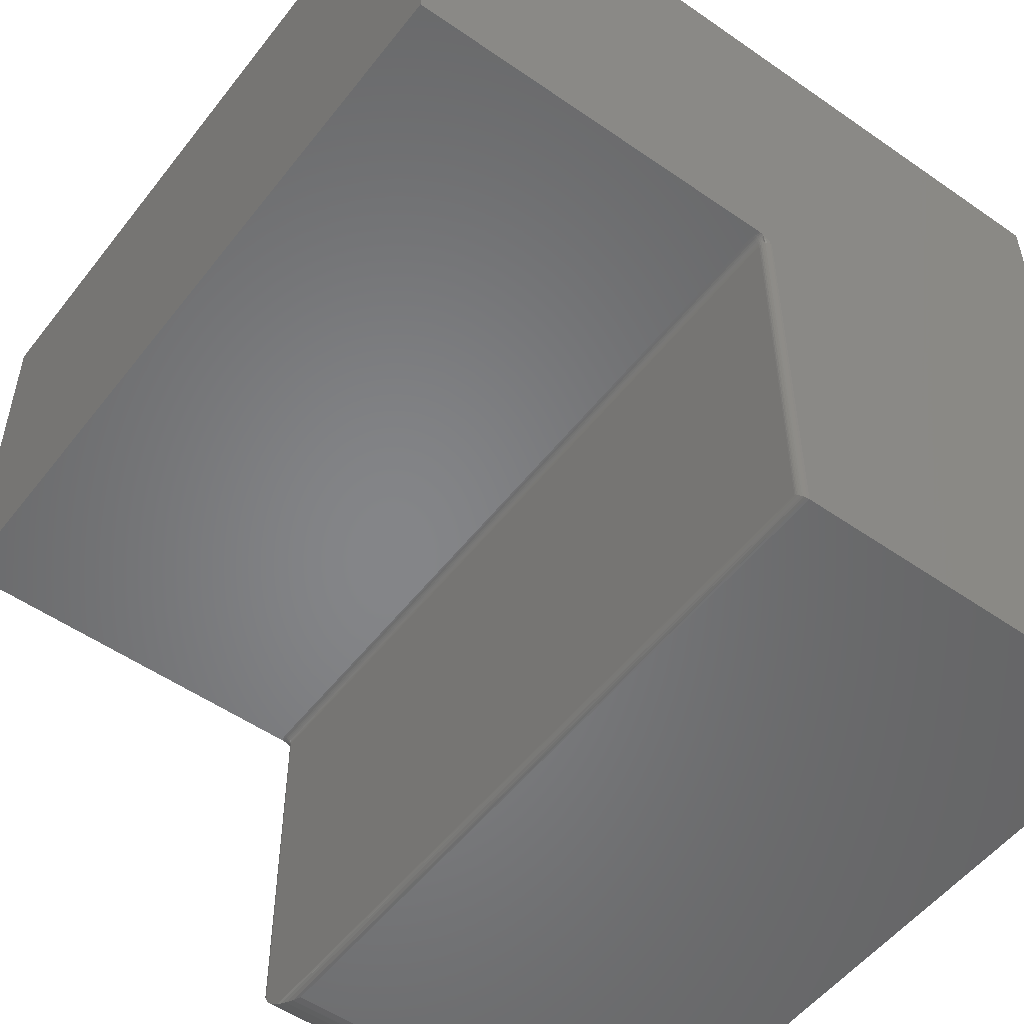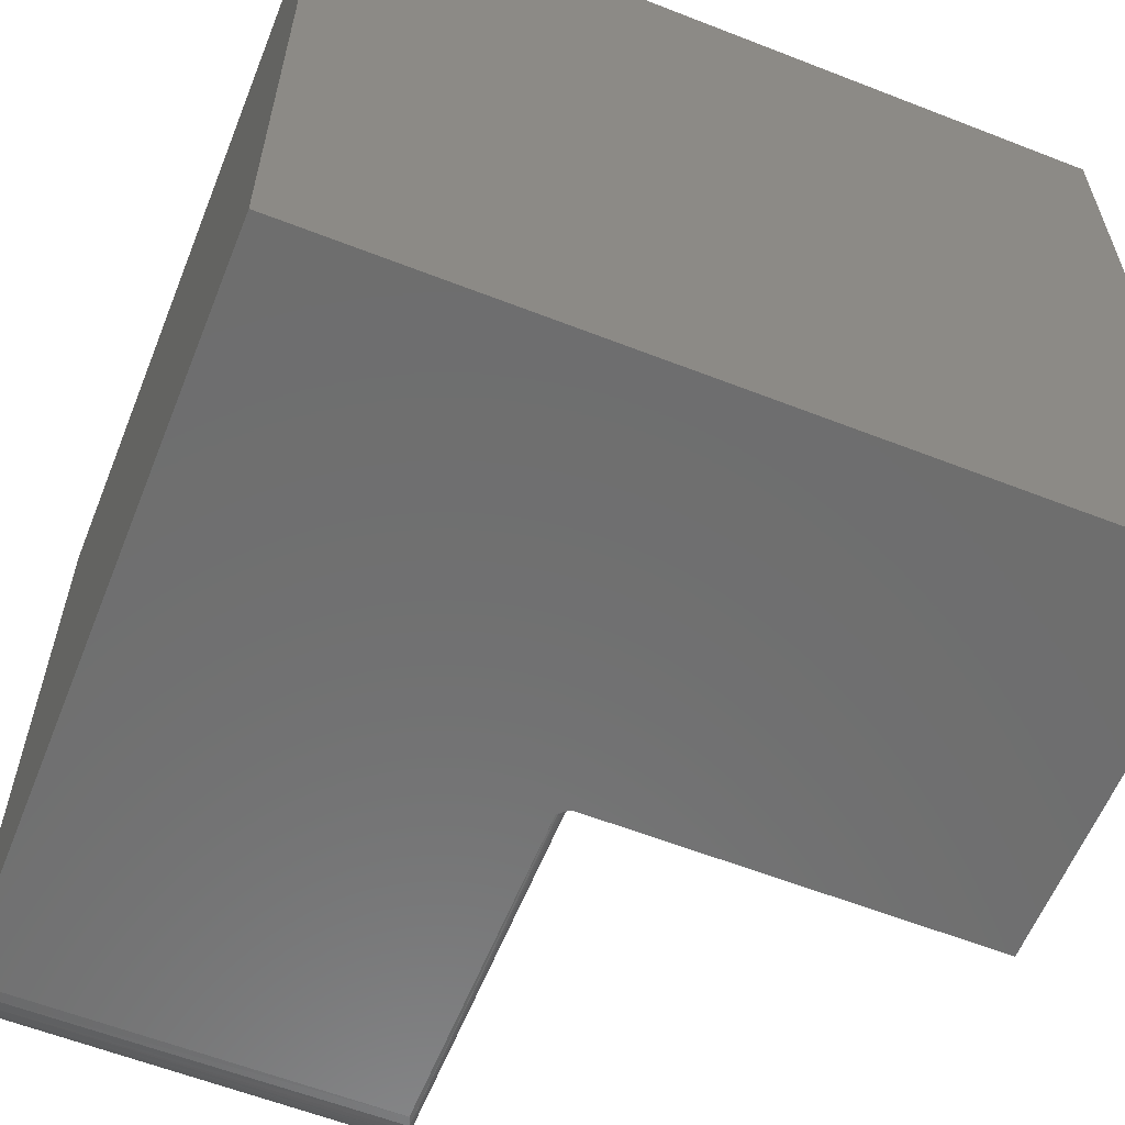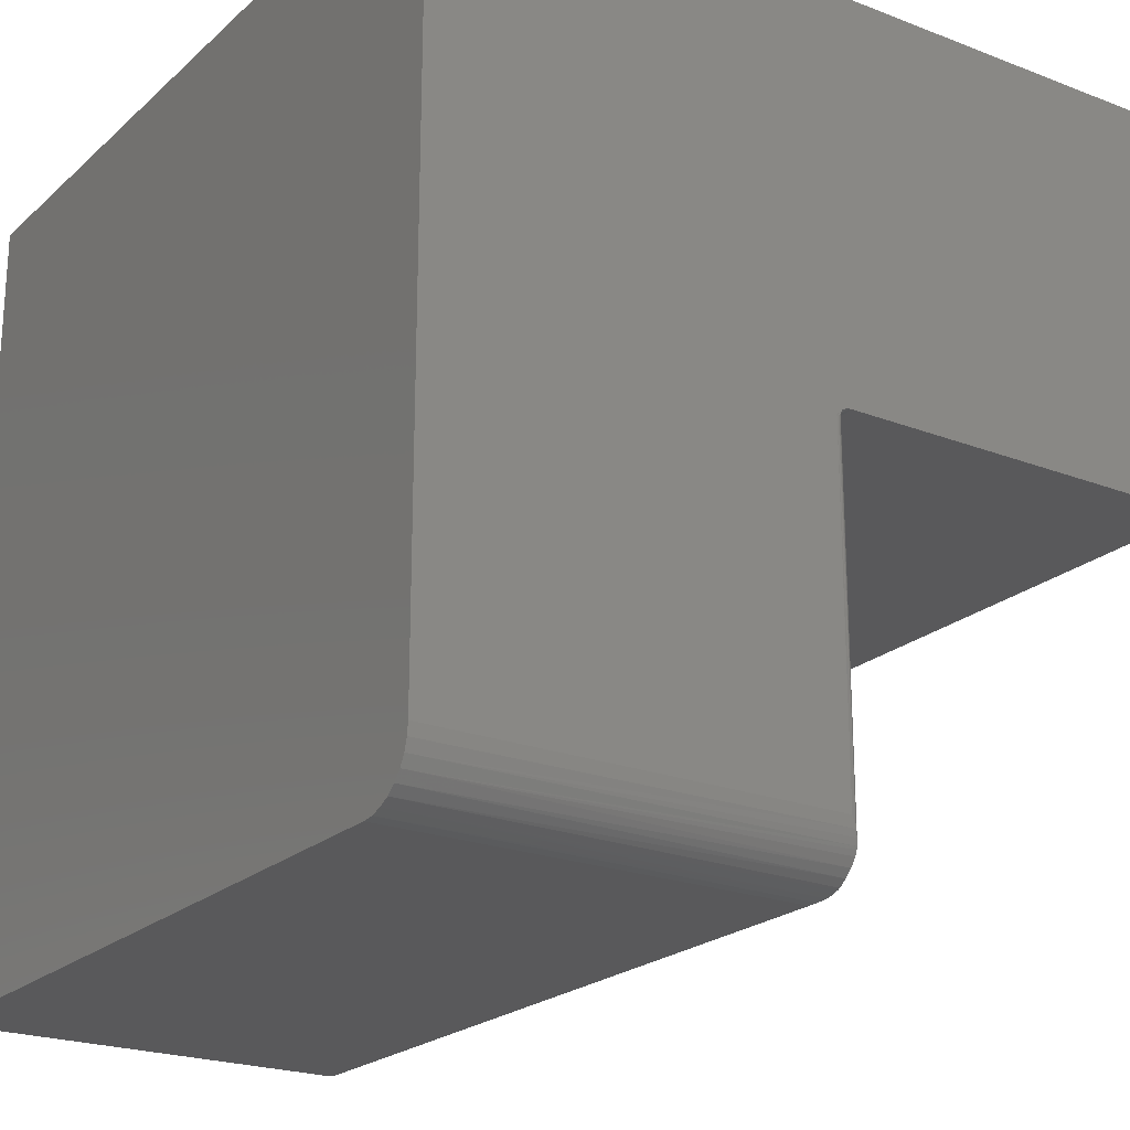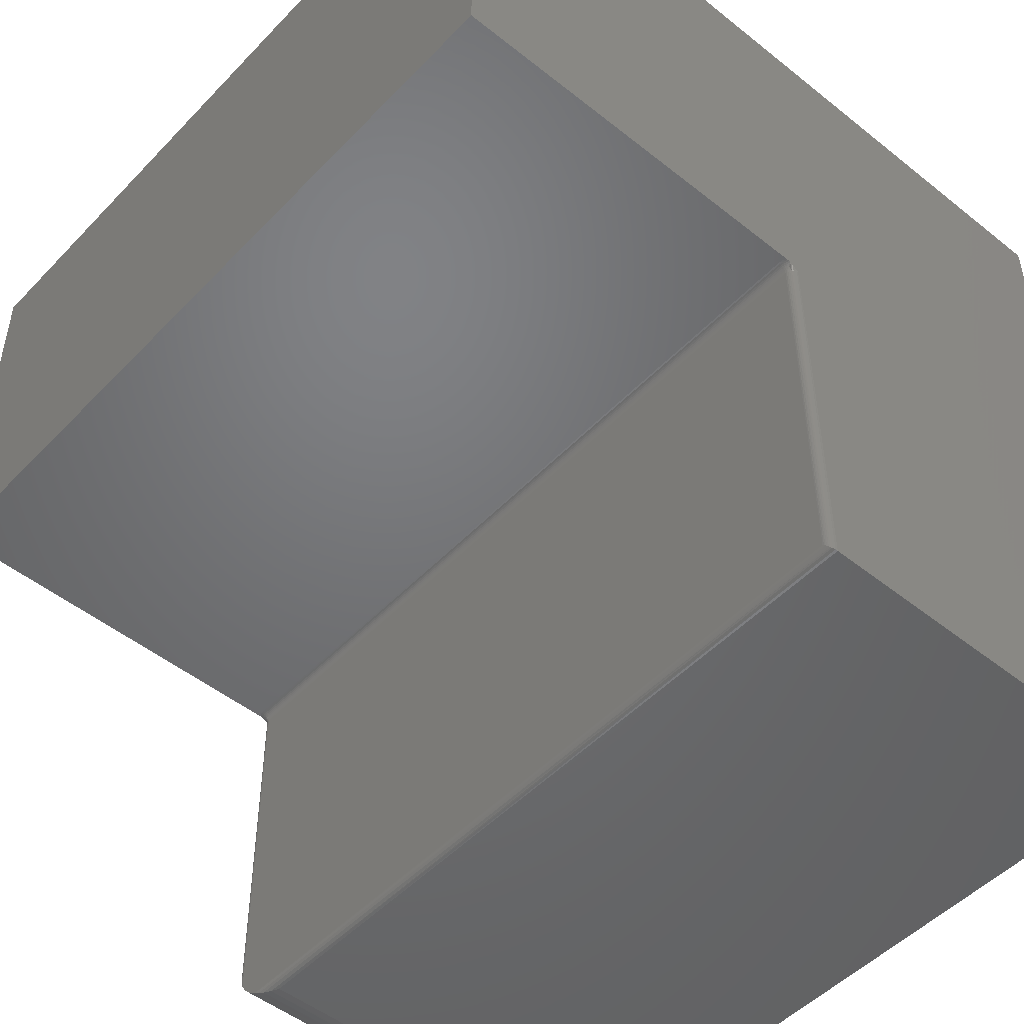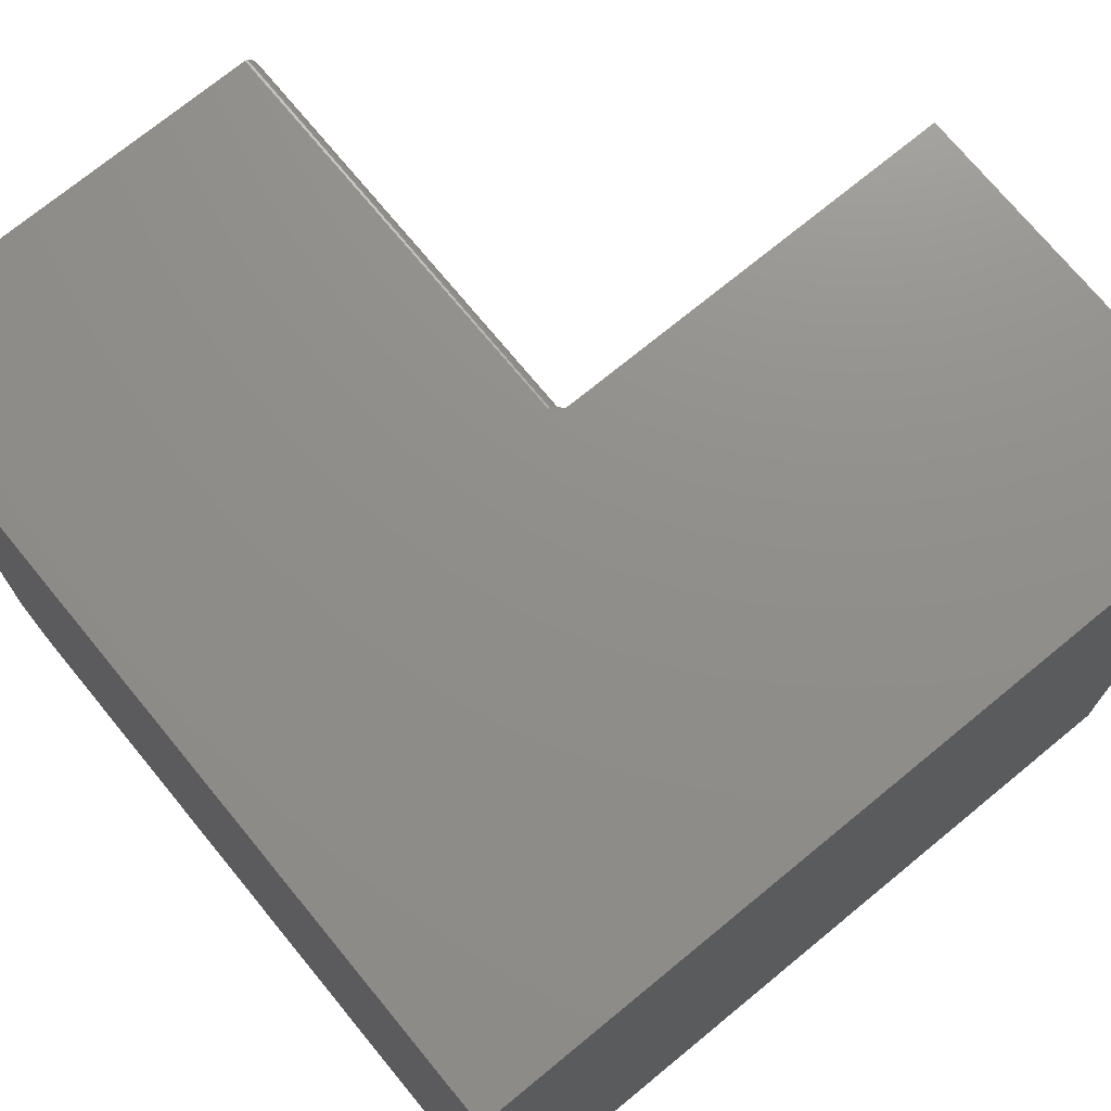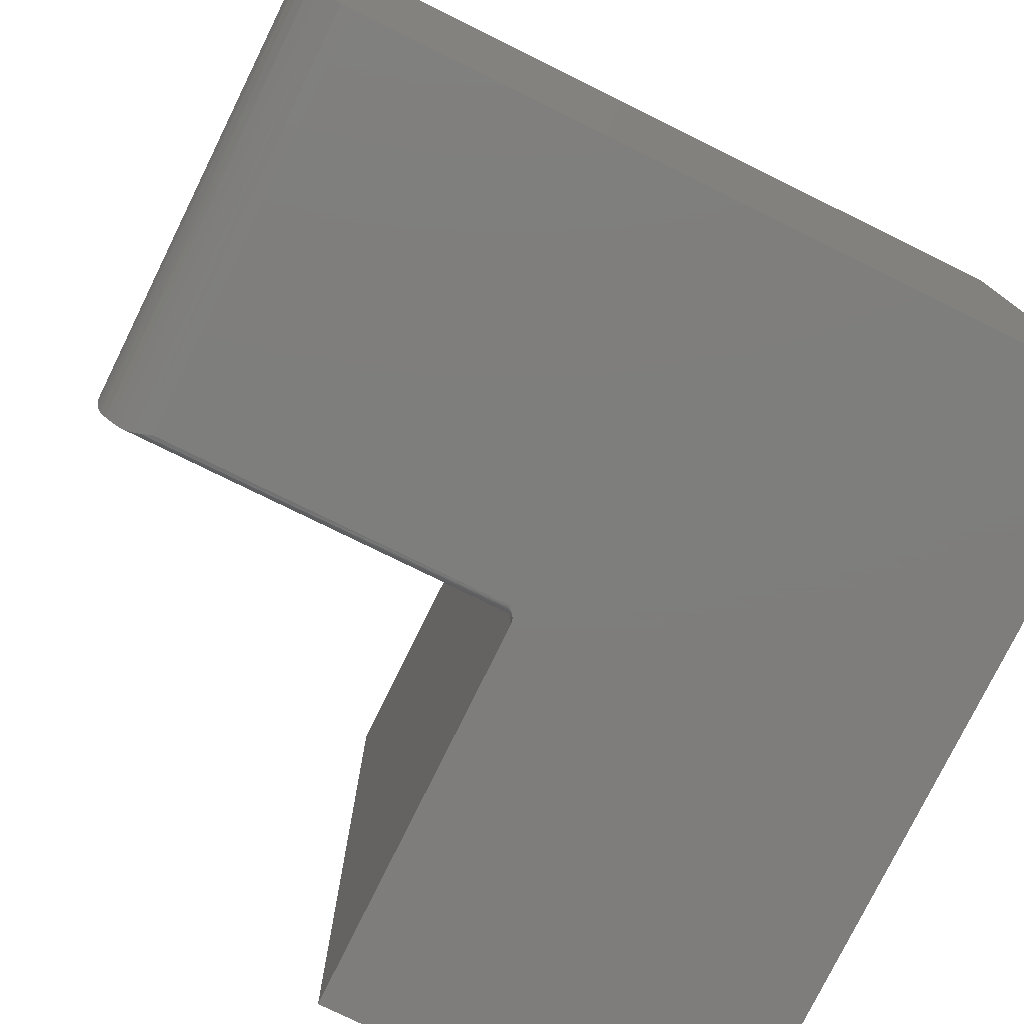
<metadata>
{"format":"stl","ext":"stl","renderer":"f3d","projection":"perspective","resolution":1024,"background":"white","views":[{"elev":-52.7,"azim":143.2,"up":"+Z"},{"elev":-60.1,"azim":-21.8,"up":"+Y"},{"elev":-22.1,"azim":-33.9,"up":"+Z"},{"elev":-49.7,"azim":138.6,"up":"+Z"},{"elev":73.1,"azim":-39.4,"up":"+Y"},{"elev":-77.6,"azim":-116.2,"up":"+Y"}]}
</metadata>
<code>
# stl→obj: 134 verts, 264 faces
v 0.3711 -0.75 0.3711
v 0.3747 -0.7491 0.04494
v 0.3727 -0.7498 0.3711
v 0.3711 -0.75 0.05469
v 0.3789 -0.7422 0.02652
v 0.3788 -0.7437 0.3711
v 0.3786 -0.7445 0.03084
v 0.3789 -0.7422 0.3711
v 0.3784 -0.7452 0.3711
v 0.3781 -0.7456 0.03328
v 0.3776 -0.7465 0.3711
v 0.3767 -0.7477 0.3711
v 0.3766 -0.7477 0.03907
v 0.3755 -0.7487 0.3711
v 0.3741 -0.7494 0.3711
v 0.3789 -0.737 0.01929
v 0.3789 -0.7307 0.013
v 0.3789 -0.7235 0.007812
v 0.3789 -0.007812 0.007812
v 0.3789 -0.007812 0.3711
v 0.75 -0.75 0.75
v 0.3847 -0.75 0.3789
v 0.75 -0.75 0.3789
v 4.592e-17 -0.75 0.75
v 3.349e-18 -0.75 0.05469
v 0.3764 -0.75 0.3759
v 0.379 -0.75 0.3775
v 0.3804 -0.75 0.3781
v 0.3818 -0.75 0.3786
v 0.3833 -0.75 0.3789
v 0.3789 -0.7217 0.006781
v 0.3788 -0.006565 0.006565
v 0.3711 -0.6953 -2.273e-17
v 0.3733 -0.0003152 0.0003152
v 0.3741 -0.7032 0.0005778
v 0.3711 0 -2.273e-17
v 0.3786 -0.005372 0.005378
v 0.3781 -0.7167 0.004368
v 0.3781 -0.004218 0.004218
v 0.3767 -0.7111 0.002328
v 0.3774 -0.003156 0.003156
v 0.3766 -0.00221 0.00221
v 0.3756 -0.001405 0.001405
v 0 0 0
v 0 -0.6953 0
v 2.067e-18 -0.7458 0.03376
v 2.695e-18 -0.7489 0.04402
v 4.592e-17 0 0.75
v 6.434e-20 -0.706 0.001051
v 2.549e-19 -0.7162 0.004163
v 5.643e-19 -0.7257 0.009217
v 9.808e-19 -0.734 0.01602
v 1.488e-18 -0.7408 0.0243
v 0.3788 -0.006288 0.3711
v 0.3727 -0.0001501 0.3711
v 0.3741 -0.0005947 0.3711
v 0.3755 -0.001317 0.3711
v 0.3784 -0.004823 0.3711
v 0.3711 0 0.3711
v 0.3767 -0.002288 0.3711
v 0.3776 -0.003472 0.3711
v 0.3858 -0.7475 0.3789
v 0.3865 -0.7449 0.3789
v 0.3868 -0.7422 0.3789
v 0.75 0 0.3789
v 0.3868 -0.007812 0.3789
v 0.3865 -0.005099 0.3789
v 0.3858 -0.002468 0.3789
v 0.3847 0 0.3789
v 0.75 0 0.75
v 0.3833 0 0.3789
v 0.3818 0 0.3786
v 0.3804 0 0.3781
v 0.3777 0 0.3768
v 0.3738 0 0.3738
v 0.3805 -0.7485 0.3776
v 0.3783 -0.7493 0.3767
v 0.3756 -0.7488 0.3727
v 0.3758 -0.7492 0.3741
v 0.381 -0.7442 0.3767
v 0.3824 -0.7422 0.3776
v 0.3822 -0.7444 0.3776
v 0.3838 -0.7422 0.3784
v 0.3835 -0.7447 0.3784
v 0.3852 -0.7422 0.3788
v 0.385 -0.7449 0.3788
v 0.3812 -0.7422 0.3767
v 0.3801 -0.744 0.3755
v 0.3803 -0.7422 0.3755
v 0.3794 -0.7438 0.3741
v 0.3795 -0.7422 0.3741
v 0.3789 -0.7437 0.3727
v 0.3791 -0.7422 0.3727
v 0.3805 -0.7461 0.3767
v 0.3816 -0.7465 0.3776
v 0.3828 -0.747 0.3784
v 0.3842 -0.7476 0.3788
v 0.3796 -0.7457 0.3755
v 0.3789 -0.7454 0.3741
v 0.3785 -0.7452 0.3727
v 0.3795 -0.7478 0.3767
v 0.3787 -0.7473 0.3755
v 0.3781 -0.7469 0.3741
v 0.3778 -0.7466 0.3727
v 0.3776 -0.7486 0.3755
v 0.3771 -0.7481 0.3741
v 0.3768 -0.7478 0.3727
v 0.3742 -0.000456 0.3727
v 0.3805 -0.001543 0.3776
v 0.3795 -0.002201 0.3767
v 0.3787 -0.002741 0.3755
v 0.3781 -0.003142 0.3741
v 0.3778 -0.003389 0.3727
v 0.3812 -0.007812 0.3767
v 0.3822 -0.005611 0.3776
v 0.3824 -0.007812 0.3776
v 0.3835 -0.005347 0.3784
v 0.3838 -0.007812 0.3784
v 0.385 -0.005062 0.3788
v 0.3852 -0.007812 0.3788
v 0.381 -0.005842 0.3767
v 0.3803 -0.007812 0.3755
v 0.3801 -0.006031 0.3755
v 0.3795 -0.007812 0.3741
v 0.3794 -0.006172 0.3741
v 0.3791 -0.007812 0.3727
v 0.3789 -0.006259 0.3727
v 0.3805 -0.003947 0.3767
v 0.3816 -0.003494 0.3776
v 0.3828 -0.002977 0.3784
v 0.3842 -0.002416 0.3788
v 0.3796 -0.004319 0.3755
v 0.3789 -0.004595 0.3741
v 0.3785 -0.004765 0.3727
f 1 2 3
f 1 4 2
f 5 6 7
f 5 8 6
f 7 6 9
f 9 10 7
f 10 9 11
f 10 11 12
f 10 12 13
f 13 12 14
f 13 14 2
f 2 14 15
f 2 15 3
f 8 5 16
f 8 16 17
f 8 17 18
f 8 18 19
f 8 19 20
f 21 22 23
f 24 25 4
f 24 4 1
f 24 1 26
f 24 26 27
f 24 27 28
f 24 28 29
f 24 29 30
f 24 30 22
f 24 22 21
f 19 31 32
f 19 18 31
f 33 34 35
f 33 36 34
f 32 31 37
f 31 38 37
f 37 38 39
f 39 38 40
f 41 39 40
f 41 40 42
f 42 40 35
f 43 42 35
f 43 35 34
f 44 36 45
f 45 36 33
f 25 46 47
f 24 48 44
f 24 44 45
f 24 45 49
f 24 49 50
f 24 50 51
f 24 51 52
f 24 52 53
f 24 53 46
f 24 46 25
f 5 53 16
f 5 7 53
f 4 47 2
f 4 25 47
f 45 35 49
f 45 33 35
f 49 35 40
f 49 40 50
f 50 40 38
f 50 38 31
f 51 17 52
f 17 16 52
f 53 52 16
f 53 7 10
f 53 10 46
f 46 10 13
f 46 13 2
f 46 2 47
f 18 17 51
f 18 51 50
f 18 50 31
f 20 32 54
f 20 19 32
f 55 56 57
f 34 57 43
f 41 58 39
f 58 37 39
f 58 54 32
f 58 32 37
f 36 59 34
f 34 59 55
f 34 55 57
f 43 57 42
f 42 57 60
f 42 60 41
f 41 60 61
f 41 61 58
f 23 22 62
f 23 62 63
f 23 63 64
f 23 64 65
f 65 64 66
f 65 66 67
f 65 67 68
f 65 68 69
f 70 65 69
f 48 70 69
f 48 69 71
f 48 71 72
f 48 72 73
f 48 73 74
f 48 74 75
f 48 75 59
f 48 59 36
f 48 36 44
f 3 26 1
f 76 29 28
f 77 27 26
f 15 14 78
f 15 78 79
f 15 79 26
f 15 26 3
f 80 81 82
f 82 81 83
f 82 83 84
f 84 83 85
f 84 85 86
f 86 85 64
f 86 64 63
f 81 80 87
f 87 80 88
f 87 88 89
f 89 88 90
f 89 90 91
f 91 90 92
f 91 92 93
f 93 92 6
f 93 6 8
f 94 82 95
f 95 82 84
f 95 84 96
f 96 84 86
f 96 86 97
f 97 86 63
f 97 63 62
f 82 94 80
f 80 94 98
f 80 98 88
f 88 98 99
f 88 99 90
f 90 99 100
f 90 100 92
f 92 100 9
f 92 9 6
f 101 95 76
f 76 95 96
f 76 96 29
f 29 96 97
f 29 97 30
f 30 97 62
f 30 62 22
f 95 101 94
f 94 101 102
f 94 102 98
f 98 102 103
f 98 103 99
f 99 103 104
f 99 104 100
f 100 104 11
f 100 11 9
f 28 27 76
f 76 27 77
f 76 77 101
f 101 77 105
f 101 105 102
f 102 105 106
f 102 106 103
f 103 106 107
f 103 107 104
f 104 107 12
f 104 12 11
f 77 26 105
f 105 26 79
f 105 79 106
f 106 79 78
f 106 78 107
f 107 78 14
f 107 14 12
f 75 108 59
f 108 55 59
f 74 60 57
f 57 75 74
f 73 109 110
f 73 110 111
f 60 73 111
f 60 74 73
f 56 55 108
f 108 75 57
f 56 108 57
f 73 72 109
f 60 111 112
f 60 112 113
f 61 60 113
f 114 115 116
f 116 115 117
f 116 117 118
f 118 117 119
f 118 119 120
f 120 119 67
f 120 67 66
f 115 114 121
f 121 114 122
f 121 122 123
f 123 122 124
f 123 124 125
f 125 124 126
f 125 126 127
f 127 126 20
f 127 20 54
f 128 109 129
f 129 109 72
f 129 72 130
f 130 72 71
f 130 71 131
f 131 71 69
f 131 69 68
f 109 128 110
f 110 128 132
f 110 132 111
f 111 132 133
f 111 133 112
f 112 133 134
f 112 134 113
f 113 134 58
f 113 58 61
f 121 129 115
f 115 129 130
f 115 130 117
f 117 130 131
f 117 131 119
f 119 131 68
f 119 68 67
f 129 121 128
f 128 121 123
f 128 123 132
f 132 123 125
f 132 125 133
f 133 125 127
f 133 127 134
f 134 127 54
f 134 54 58
f 114 89 122
f 122 89 91
f 122 91 124
f 124 91 93
f 124 93 126
f 126 93 8
f 126 8 20
f 89 114 87
f 87 114 116
f 87 116 81
f 81 116 118
f 81 118 83
f 83 118 120
f 83 120 85
f 85 120 66
f 85 66 64
f 65 70 23
f 23 70 21
f 70 48 21
f 21 48 24

</code>
